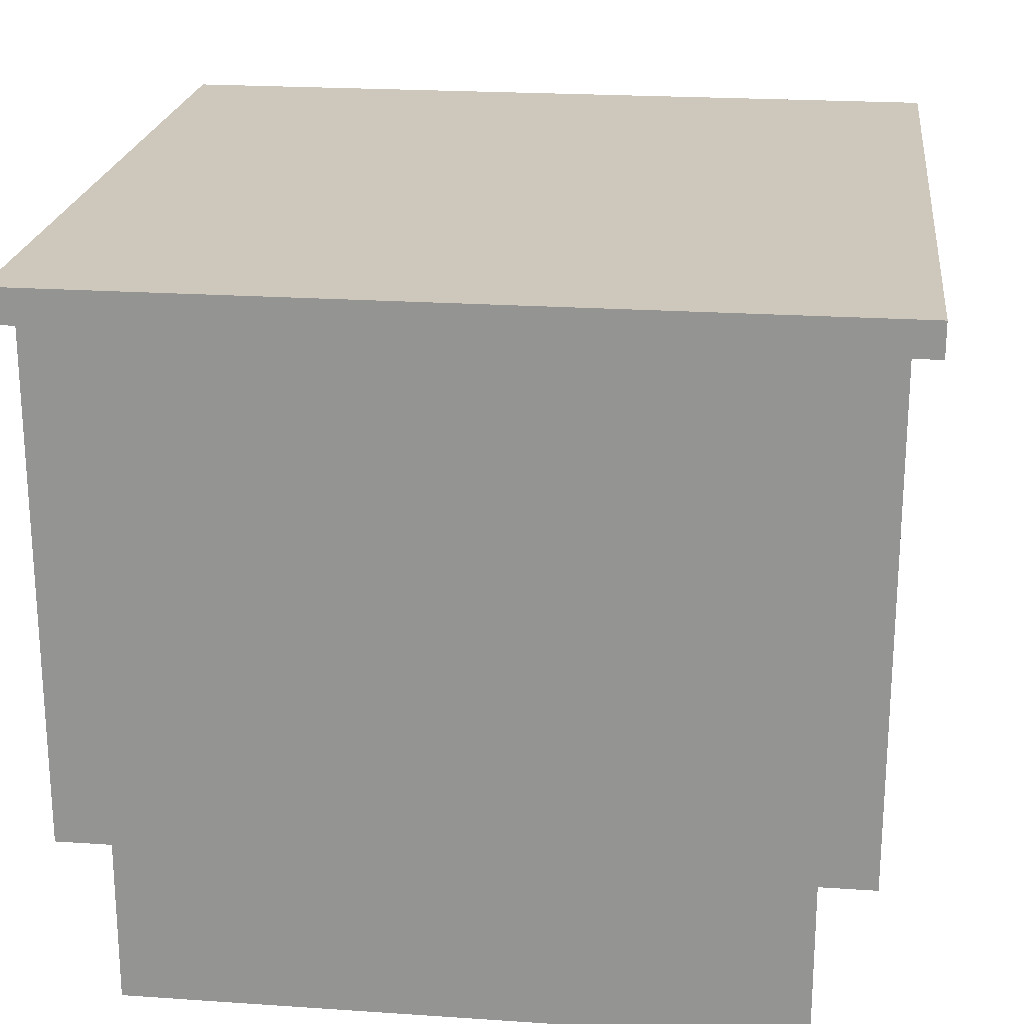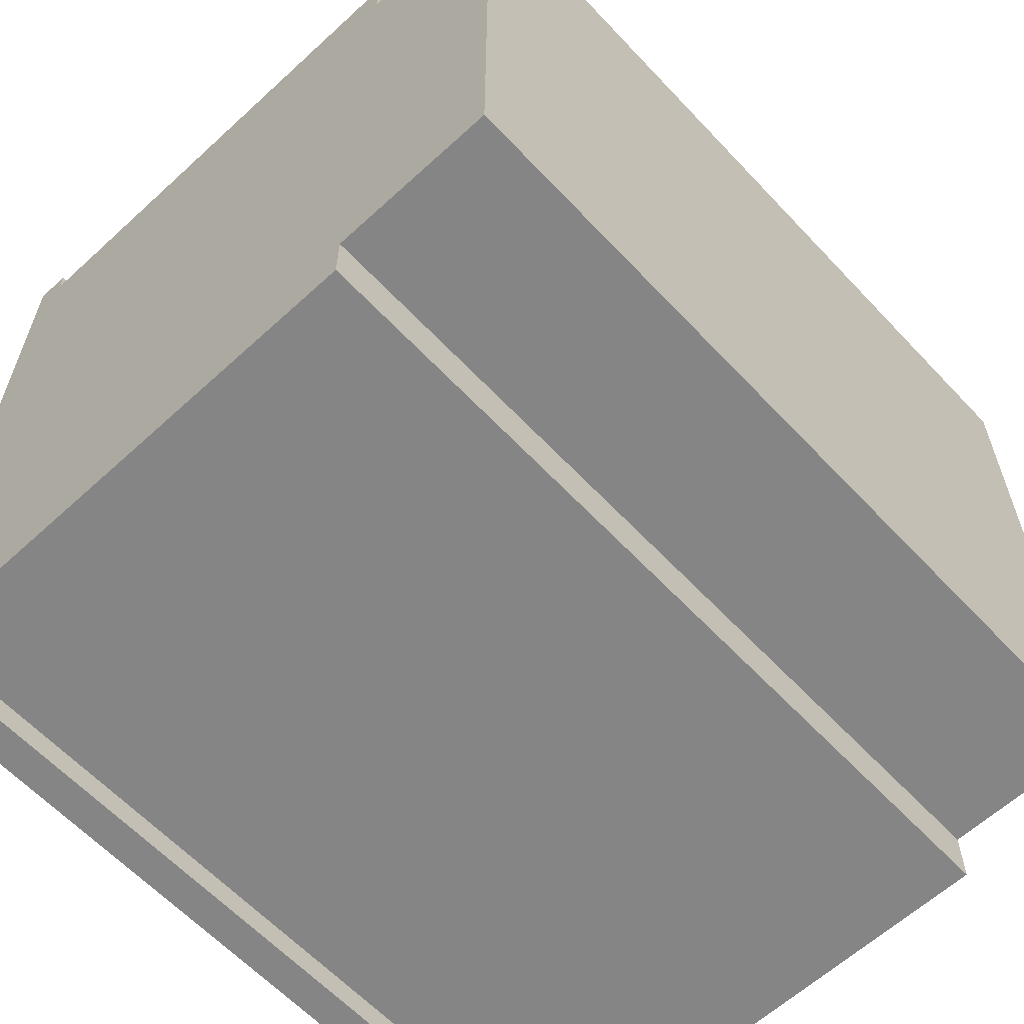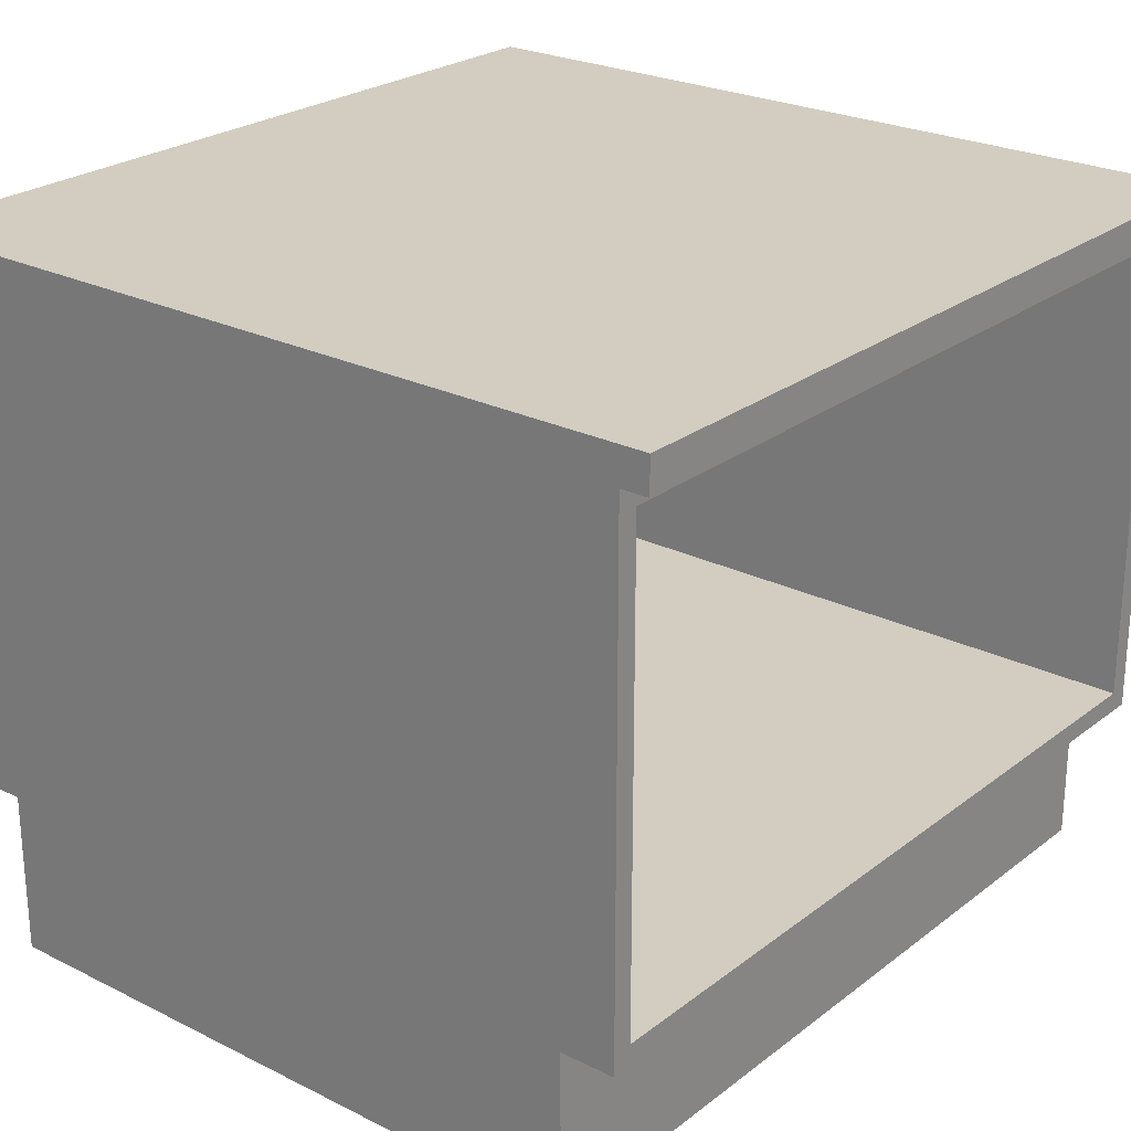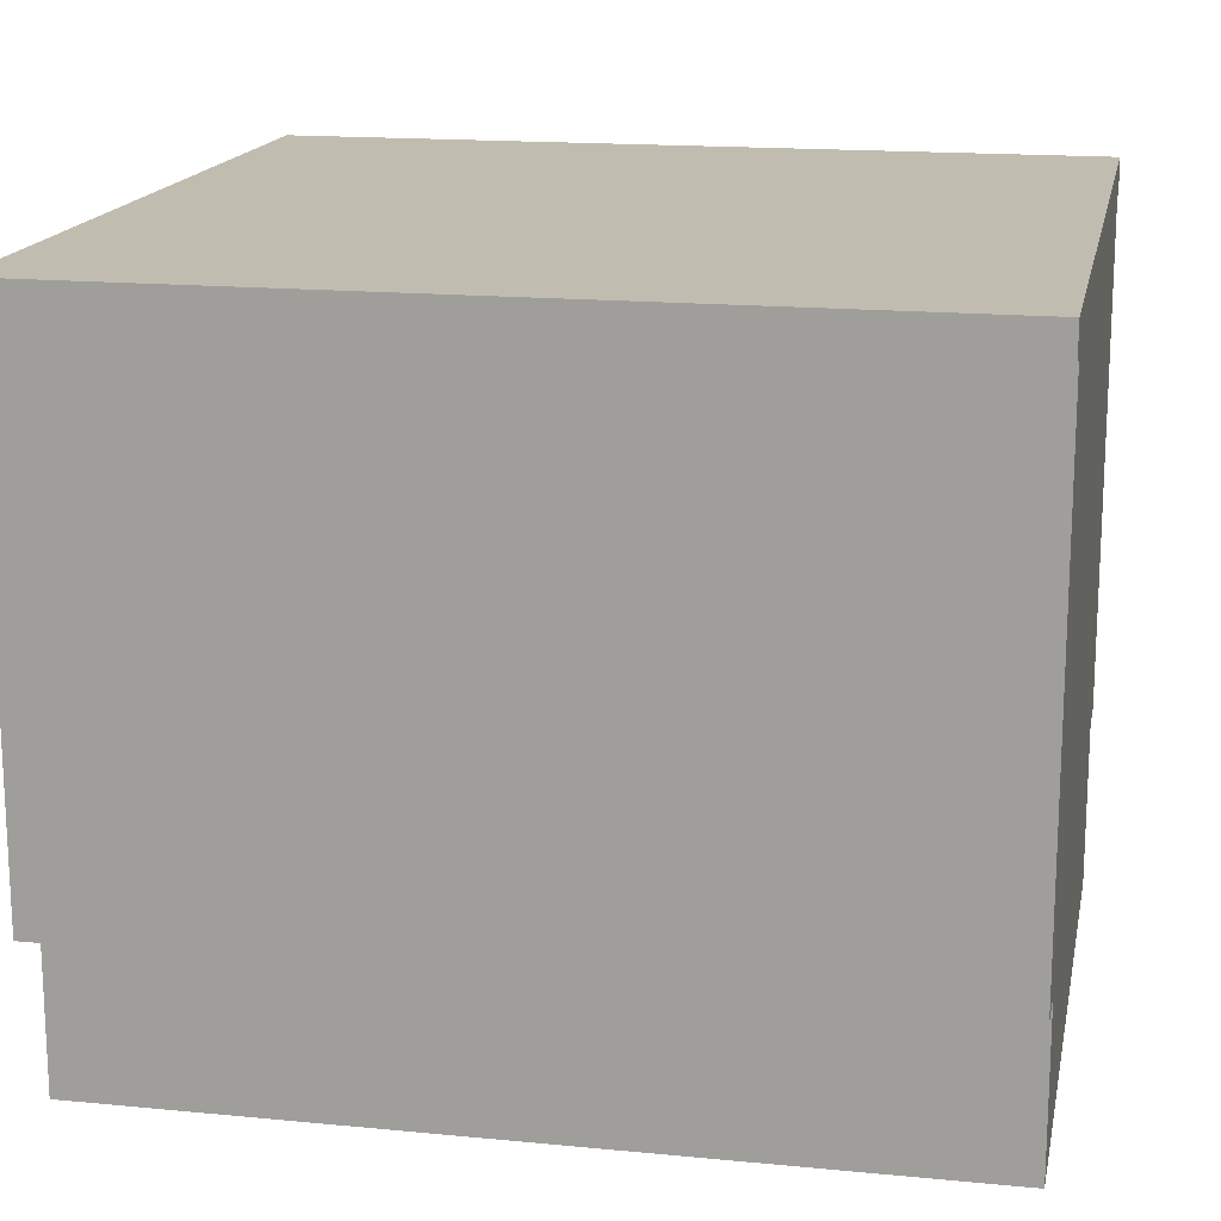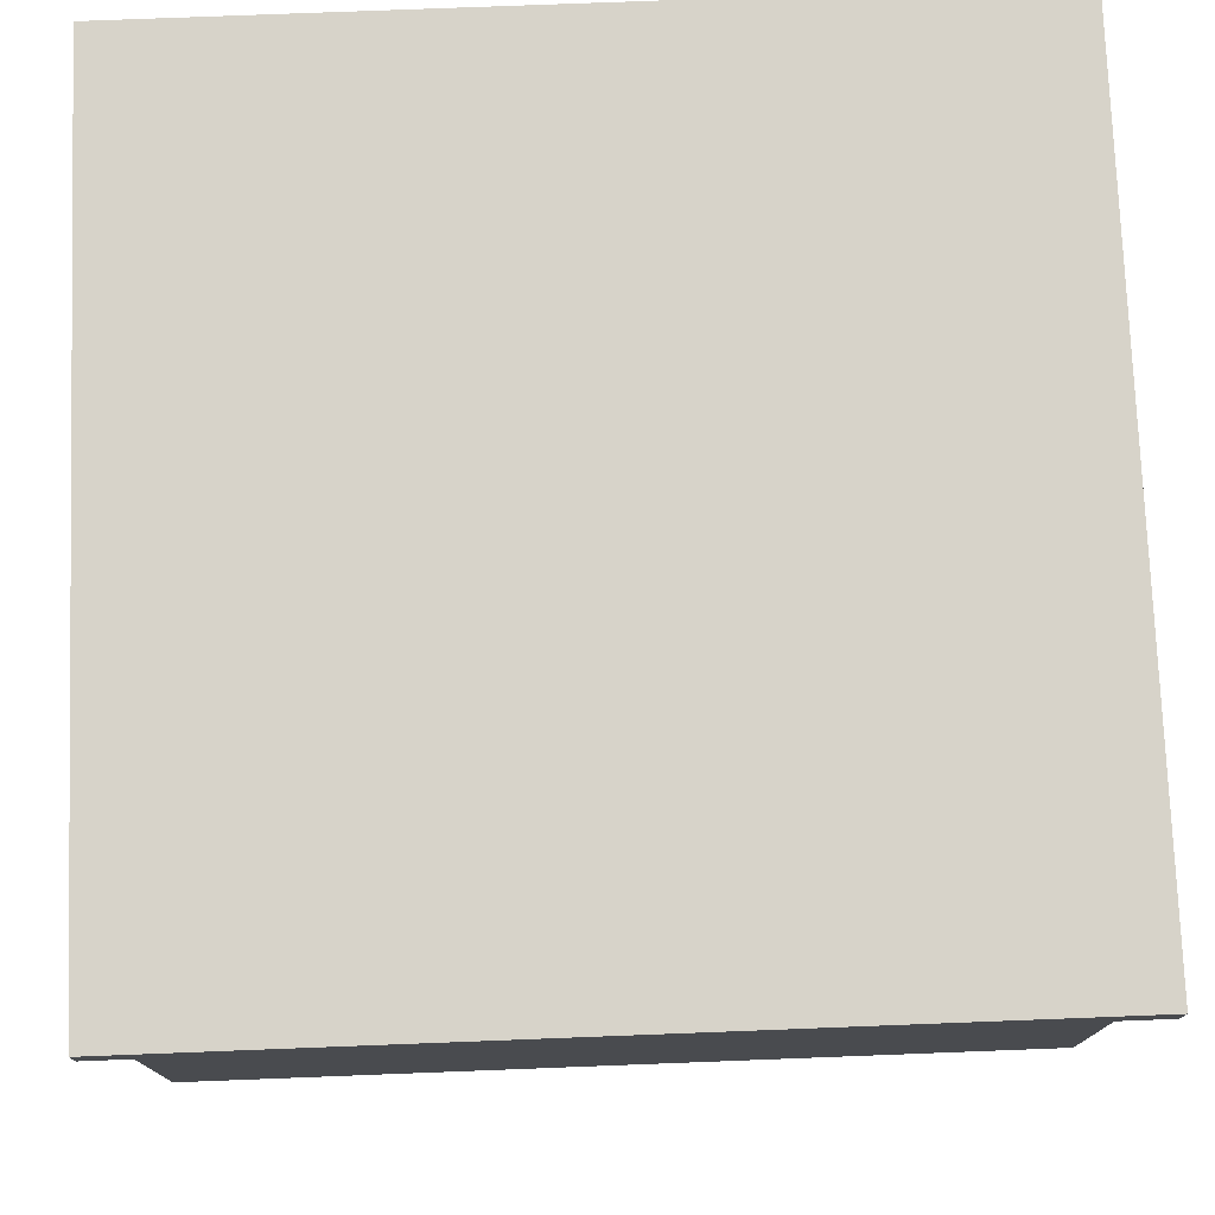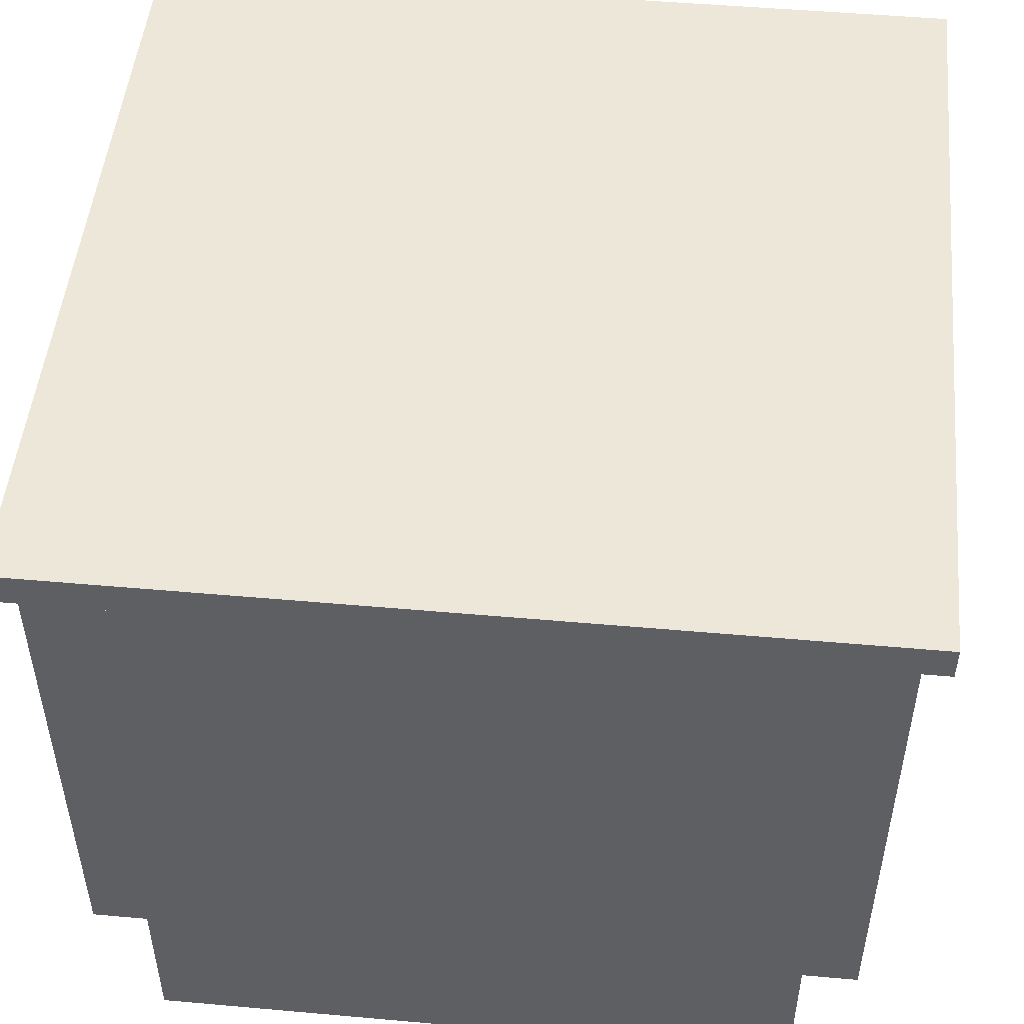
<metadata>
{"format":"obj","ext":"obj","renderer":"f3d","projection":"perspective","resolution":1024,"background":"white","views":[{"elev":21.8,"azim":96.8,"up":"+Y"},{"elev":-61.7,"azim":-47.0,"up":"+Z"},{"elev":24.7,"azim":-50.9,"up":"+Y"},{"elev":16.4,"azim":-168.8,"up":"+Y"},{"elev":76.1,"azim":177.8,"up":"+Y"},{"elev":49.8,"azim":-84.4,"up":"+Y"}]}
</metadata>
<code>
g Body_1
v 9.332e-17 0.6541 0.7366
v 0 0.6541 -0.0254
v 9.332e-17 0.6223 0.7366
v 0 0.6223 -0.0254
v 0.762 0.6541 0.7366
v 9.332e-17 0.6541 0.7366
v 0.762 0.6223 0.7366
v 9.332e-17 0.6223 0.7366
v 0.762 0.6541 -0.0254
v 0.762 0.6541 0.7366
v 0.762 0.6223 -0.0254
v 0.762 0.6223 0.7366
v 0 0.6541 -0.0254
v 0.762 0.6541 -0.0254
v 0 0.6223 -0.0254
v 0.762 0.6223 -0.0254
v 0.762 0.6541 0.7366
v 0.762 0.6541 -0.0254
v 9.332e-17 0.6541 0.7366
v 0 0.6541 -0.0254
v 0.762 0.6223 -0.0254
v 0.762 0.6223 0.7366
v 0 0.6223 -0.0254
v 9.332e-17 0.6223 0.7366
f 1 2 3
f 2 4 3
f 5 6 7
f 6 8 7
f 9 10 11
f 10 12 11
f 13 14 15
f 14 16 15
f 17 18 19
f 18 20 19
f 21 22 23
f 22 24 23
g Body_2
v 0.762 0.6223 0.7112
v 0.762 0.6223 2.22e-16
v 0 0.6223 0.7112
v 0 0.6223 2.22e-16
v 0.762 0.6223 0.7112
v 0.762 0.1524 0.7112
v 0.7429 0.6032 0.7112
v 0.7429 0.1714 0.7112
v 0.01905 0.6032 0.7112
v 0.01905 0.1714 0.7112
v 0 0.6223 0.7112
v 0 0.1524 0.7112
v 0.762 0.1524 0.6604
v 0.762 0.1524 0.7112
v 0 0.1524 0.6604
v 0 0.1524 0.7112
v 0.762 0 0.6604
v 0.762 0.1524 0.6604
v 0 0 0.6604
v 0 0.1524 0.6604
v 0.762 -3.081e-33 0.0508
v 0.762 0 0.6604
v 0 -3.081e-33 0.0508
v 0 0 0.6604
v 0.762 0.1524 0.0508
v 0.762 0 0.0508
v 0 0.1524 0.0508
v 0 0 0.0508
v 0.762 0.1524 0
v 0.762 0.1524 0.0508
v 0 0.1524 0
v 0 0.1524 0.0508
v 0.762 0.6223 2.22e-16
v 0.762 0.1524 0
v 0 0.6223 2.22e-16
v 0 0.1524 0
v 0.762 0.6223 0.7112
v 0.762 0.6223 2.22e-16
v 0.762 0.1524 0.7112
v 0.762 0.1524 0.6604
v 0.762 0.1524 0.0508
v 0.762 0.1524 0
v 0.762 0 0.6604
v 0.762 -3.081e-33 0.0508
v 0 0.6223 0.7112
v 0 0.6223 2.22e-16
v 0 0.1524 0.7112
v 0 0.1524 0.6604
v 0 0.1524 0.0508
v 0 0.1524 0
v 0 0 0.6604
v 0 -3.081e-33 0.0508
v 0.01905 0.6032 0.7112
v 0.01905 0.1714 0.7112
v 0.01905 0.6032 0.01905
v 0.01905 0.1714 0.01905
v 0.7429 0.6032 0.7112
v 0.01905 0.6032 0.7112
v 0.7429 0.6032 0.01905
v 0.01905 0.6032 0.01905
v 0.7429 0.1714 0.7112
v 0.7429 0.6032 0.7112
v 0.7429 0.1714 0.01905
v 0.7429 0.6032 0.01905
v 0.01905 0.1714 0.7112
v 0.7429 0.1714 0.7112
v 0.01905 0.1714 0.01905
v 0.7429 0.1714 0.01905
v 0.7429 0.1714 0.01905
v 0.7429 0.6032 0.01905
v 0.01905 0.1714 0.01905
v 0.01905 0.6032 0.01905
f 25 26 27
f 26 28 27
f 32 30 31
f 30 29 31
f 31 29 33
f 29 35 33
f 33 35 34
f 35 36 34
f 34 36 32
f 36 30 32
f 37 38 39
f 38 40 39
f 41 42 43
f 42 44 43
f 45 46 47
f 46 48 47
f 49 50 51
f 50 52 51
f 53 54 55
f 54 56 55
f 57 58 59
f 58 60 59
f 65 66 62
f 61 63 64
f 67 68 64
f 68 65 64
f 64 65 61
f 65 62 61
f 70 74 69
f 74 73 69
f 71 69 72
f 69 73 72
f 72 73 75
f 73 76 75
f 77 78 79
f 78 80 79
f 81 82 83
f 82 84 83
f 85 86 87
f 86 88 87
f 89 90 91
f 90 92 91
f 93 94 95
f 94 96 95

</code>
